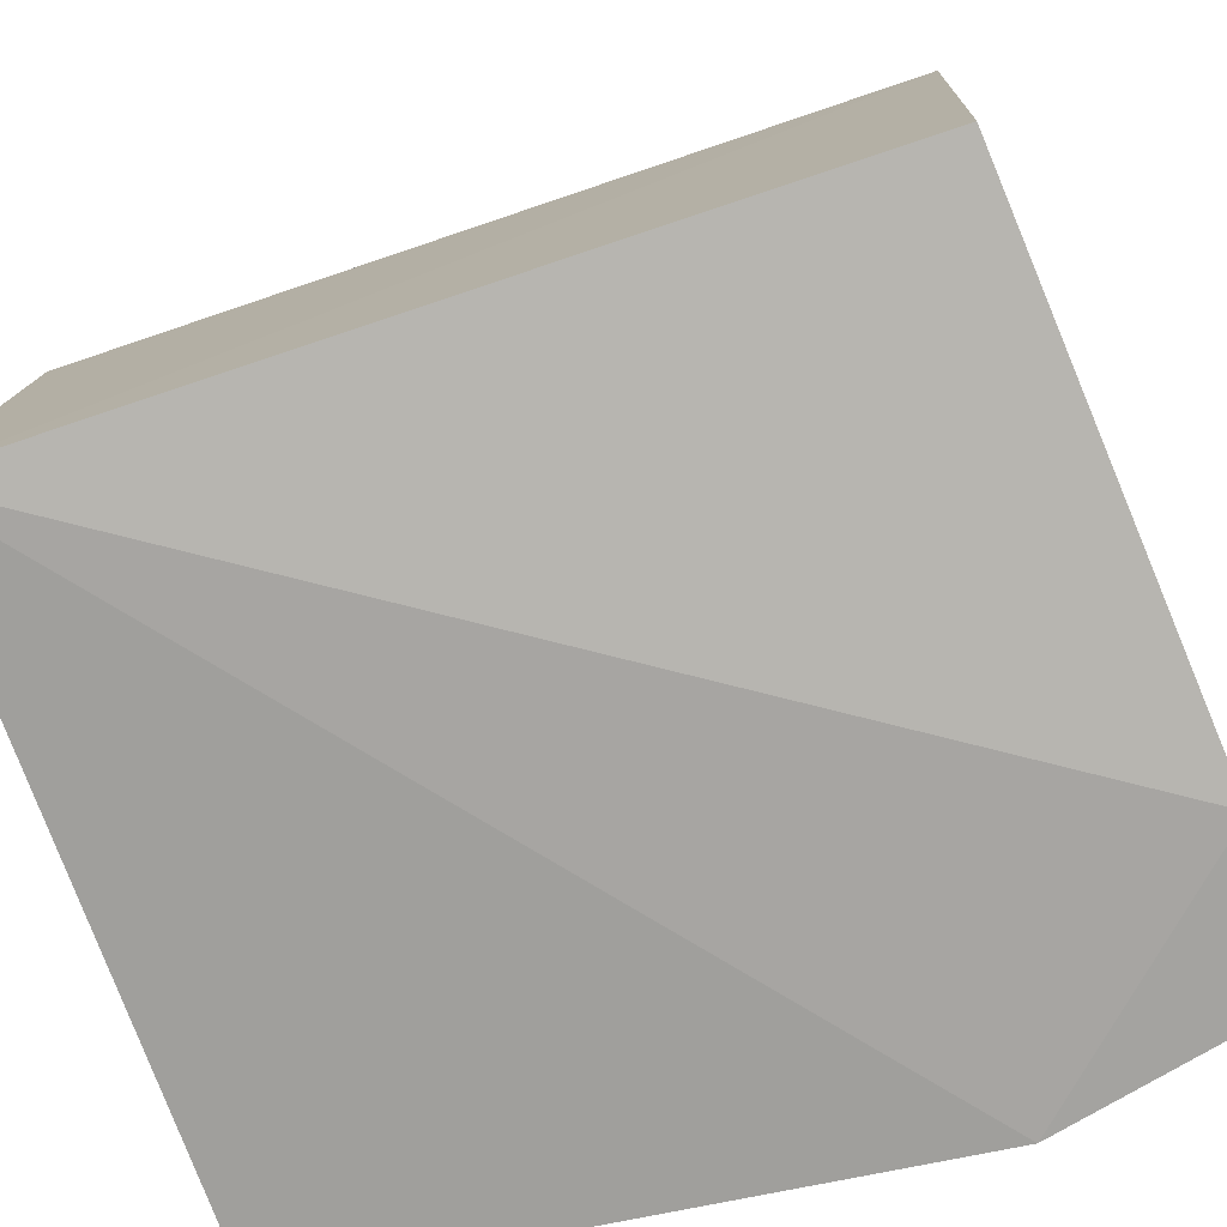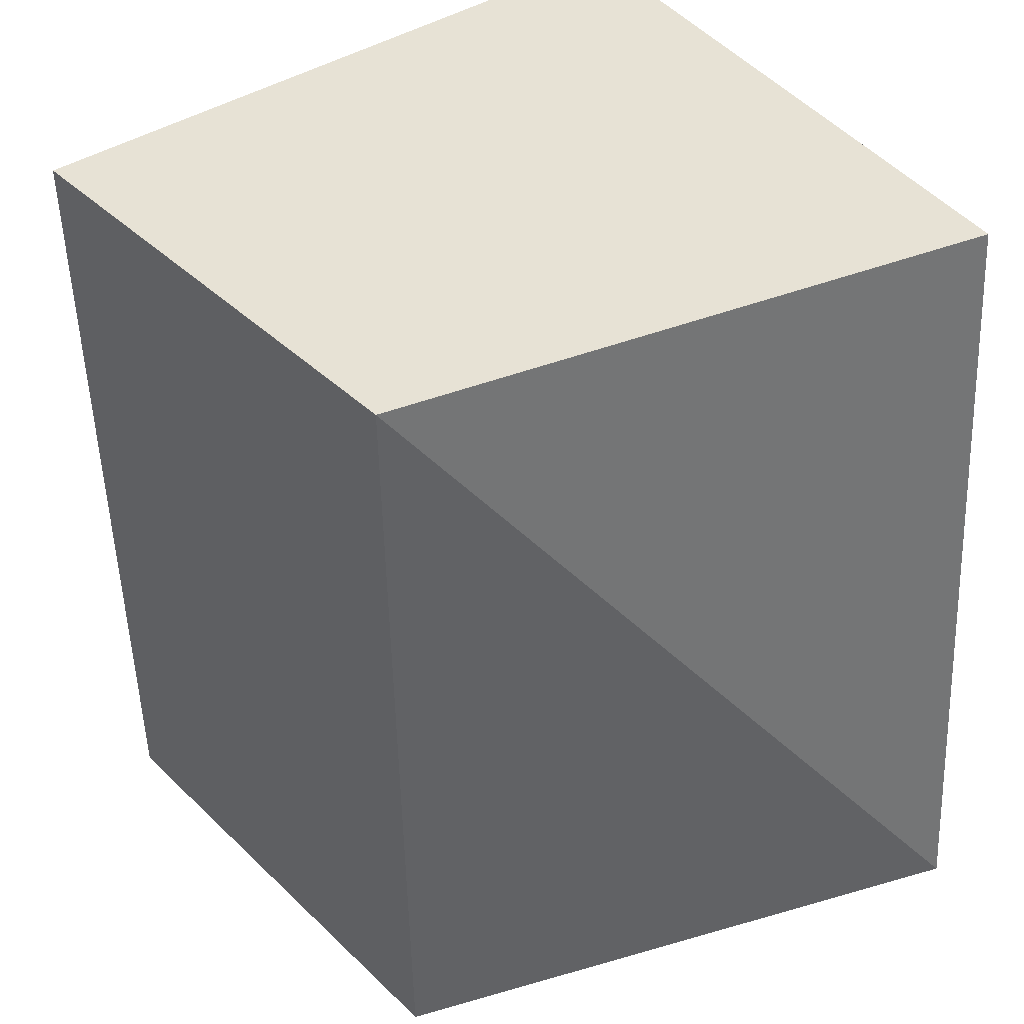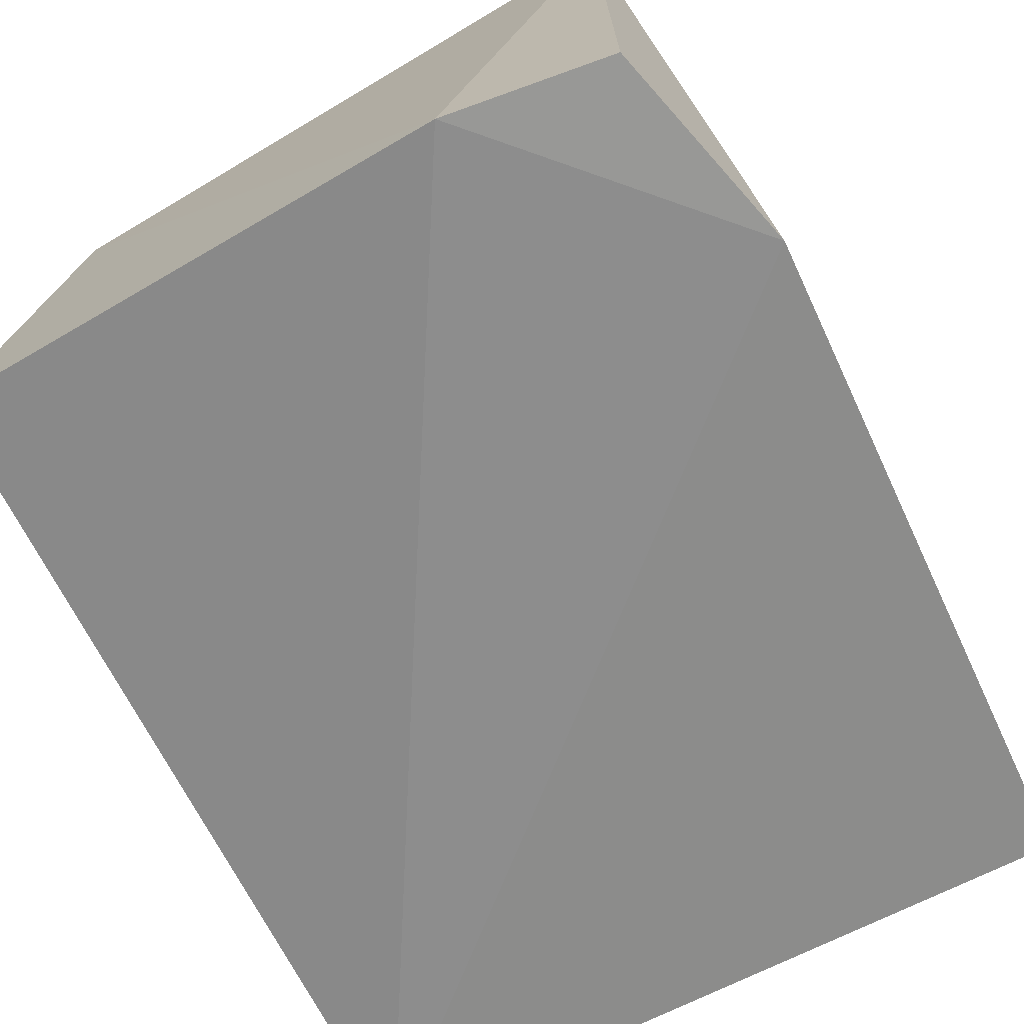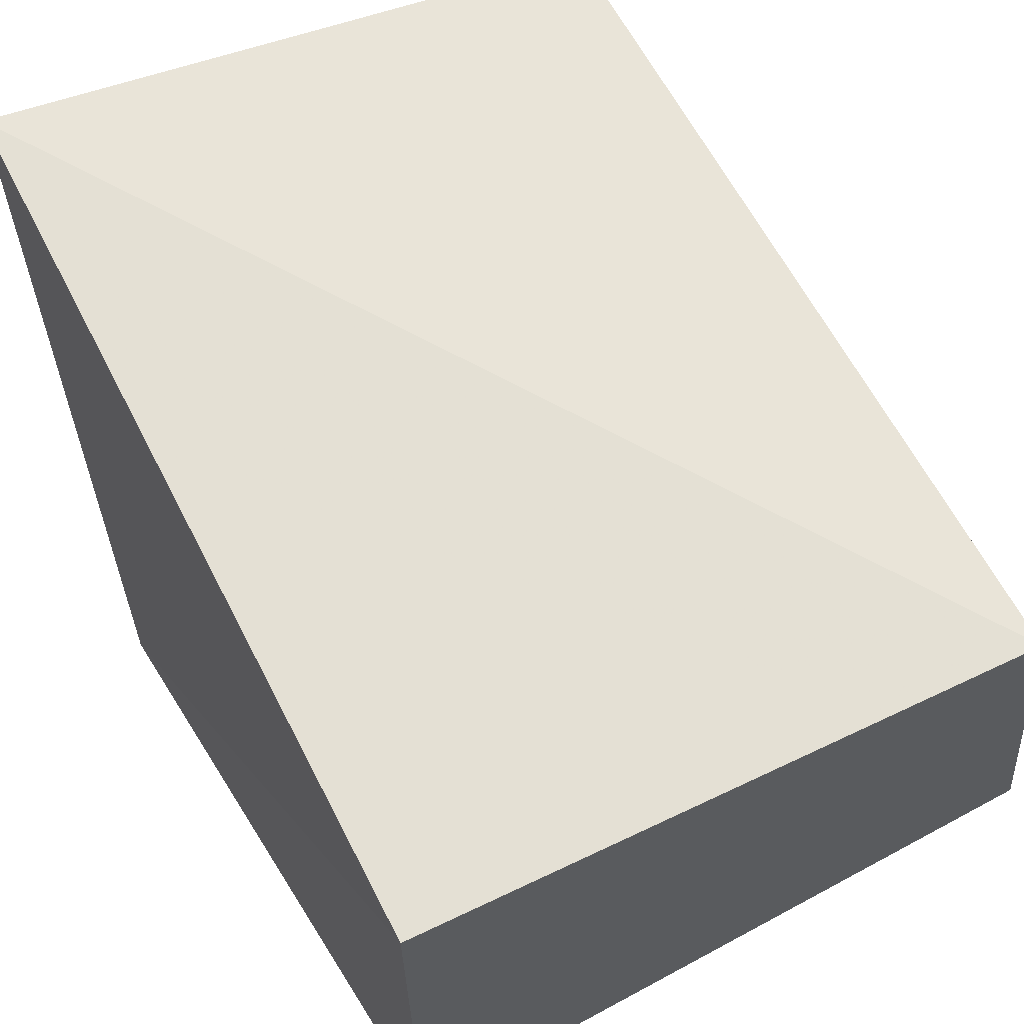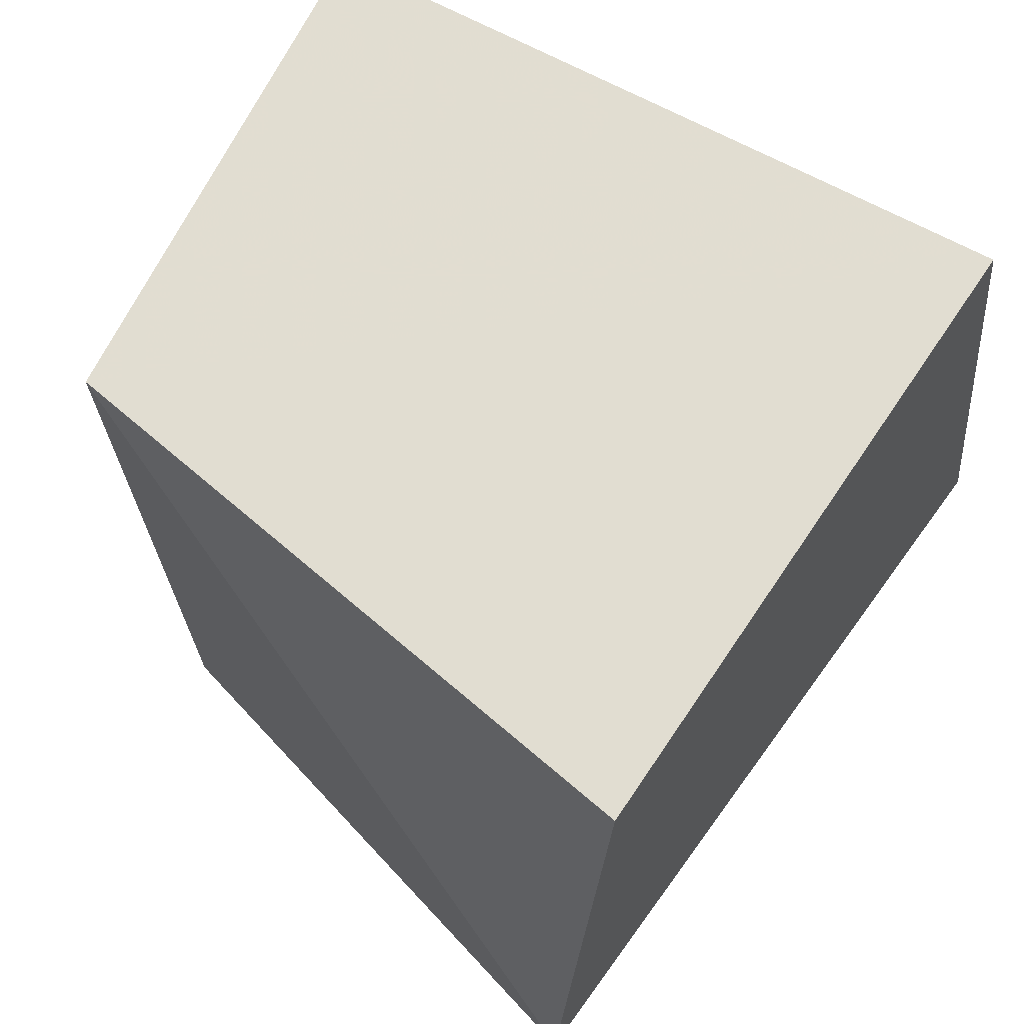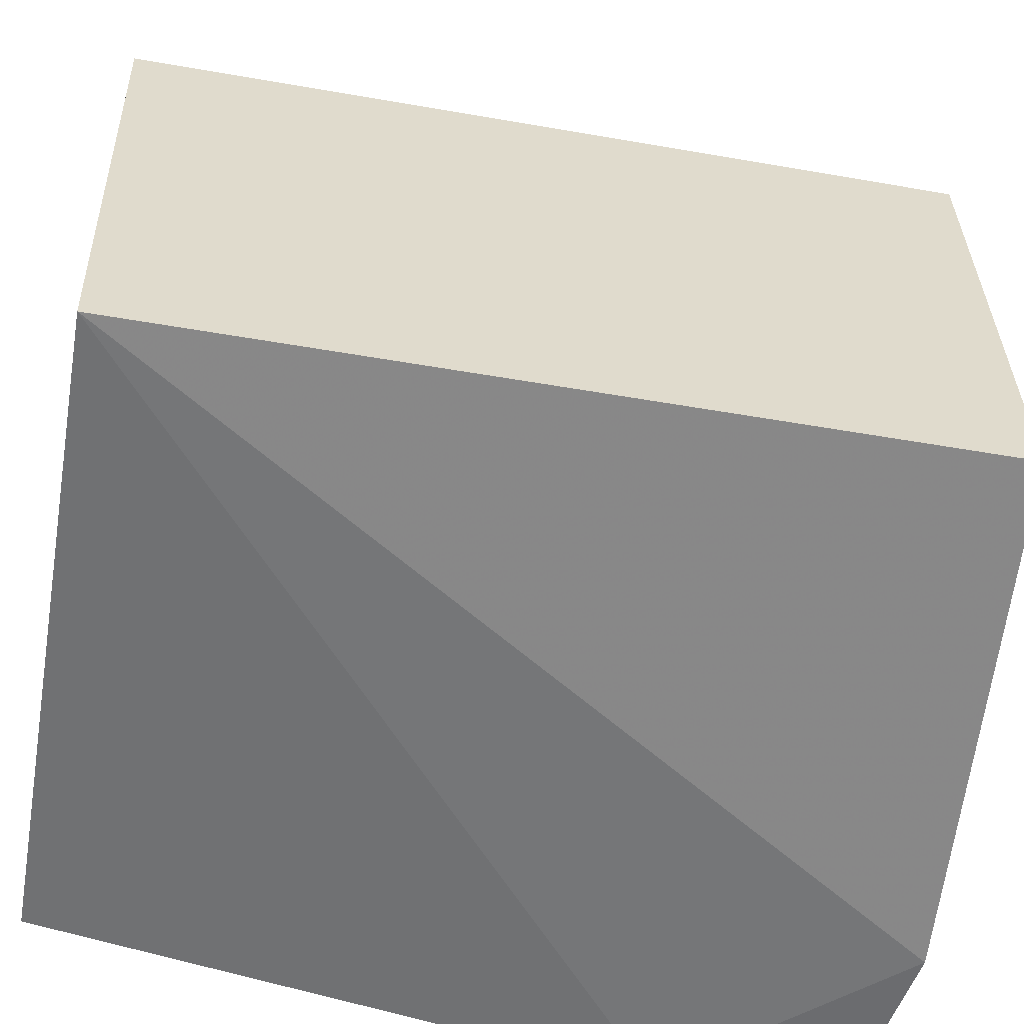
<metadata>
{"format":"obj","ext":"obj","renderer":"f3d","projection":"perspective","resolution":1024,"background":"white","views":[{"elev":-69.1,"azim":-70.0,"up":"+Z"},{"elev":40.6,"azim":-32.9,"up":"+Y"},{"elev":-72.3,"azim":29.0,"up":"+Z"},{"elev":65.8,"azim":152.4,"up":"+Z"},{"elev":68.7,"azim":34.0,"up":"+Y"},{"elev":-48.8,"azim":-100.1,"up":"+Z"}]}
</metadata>
<code>
v -0.00854 -0.007576 0.04721
v -0.00609 0.0034 0.004397
v -0.00854 0.03788 0.04348
v -0.0427 0.03808 0.03951
v -0.04557 -0.007414 0.01209
v -0.00854 0.03788 0.008125
v -0.00854 -0.007576 0.004397
v -0.0419 -0.007362 0.03951
v -0.04644 0.03802 0.01209
v -0.01717 -0.008873 0.005103
f 1 2 3
f 1 3 4
f 6 3 2
f 6 4 3
f 7 2 1
f 8 1 4
f 9 4 6
f 9 8 4
f 9 5 8
f 9 6 2
f 10 7 1
f 10 5 9
f 10 9 2
f 10 2 7
f 10 8 5
f 10 1 8

</code>
